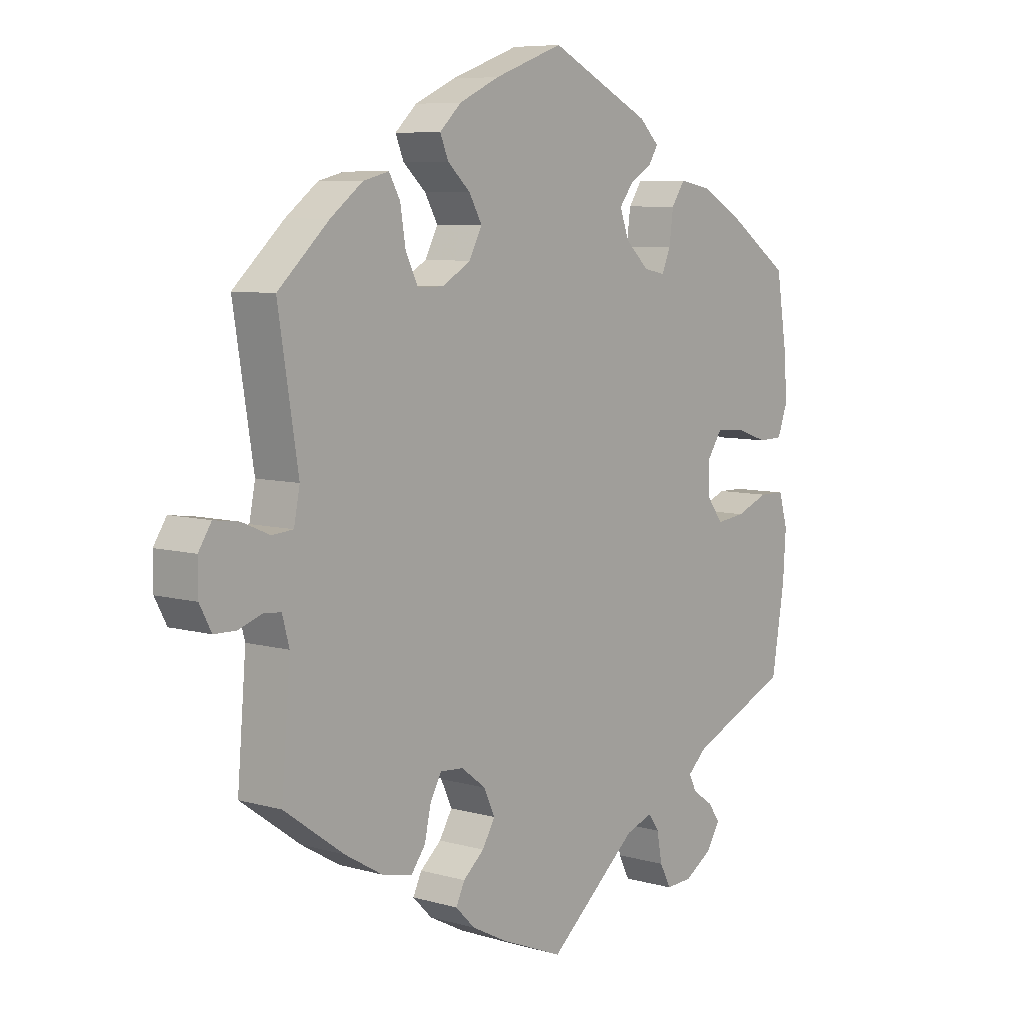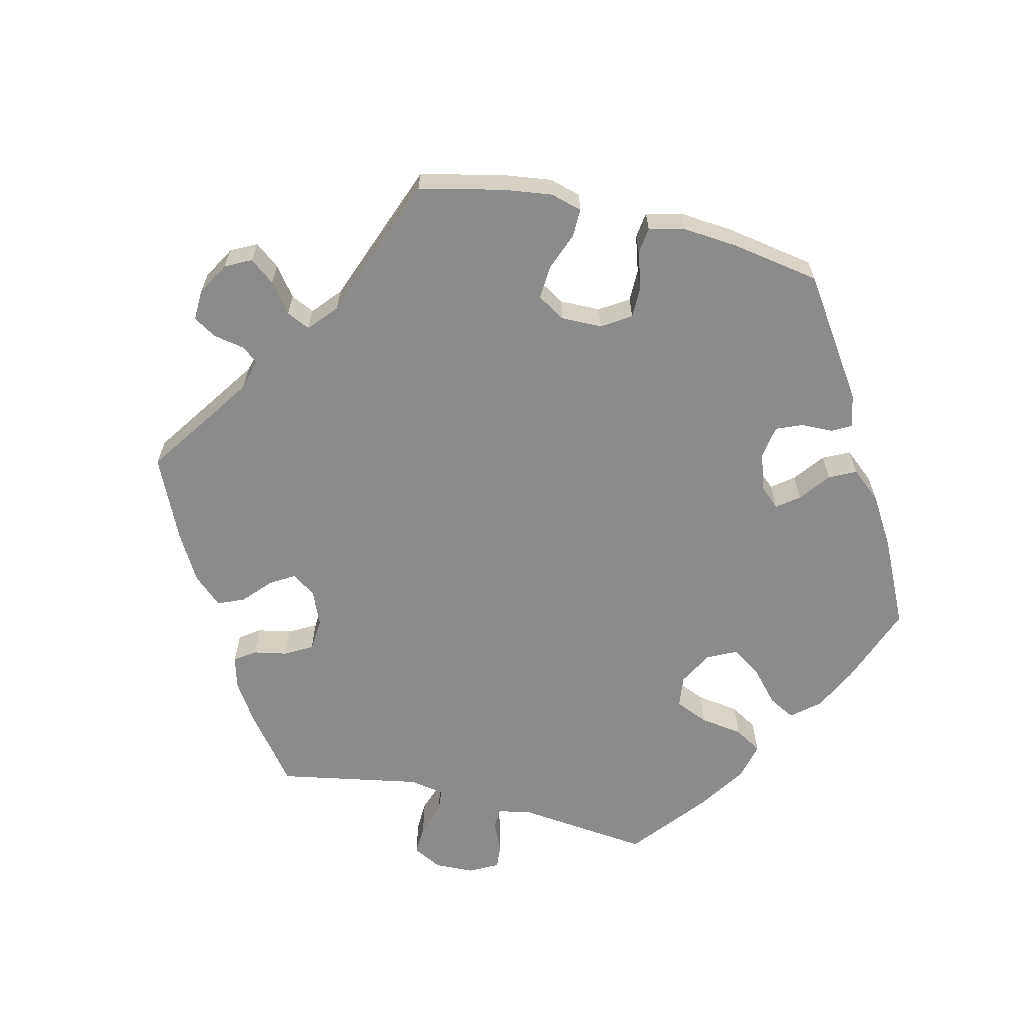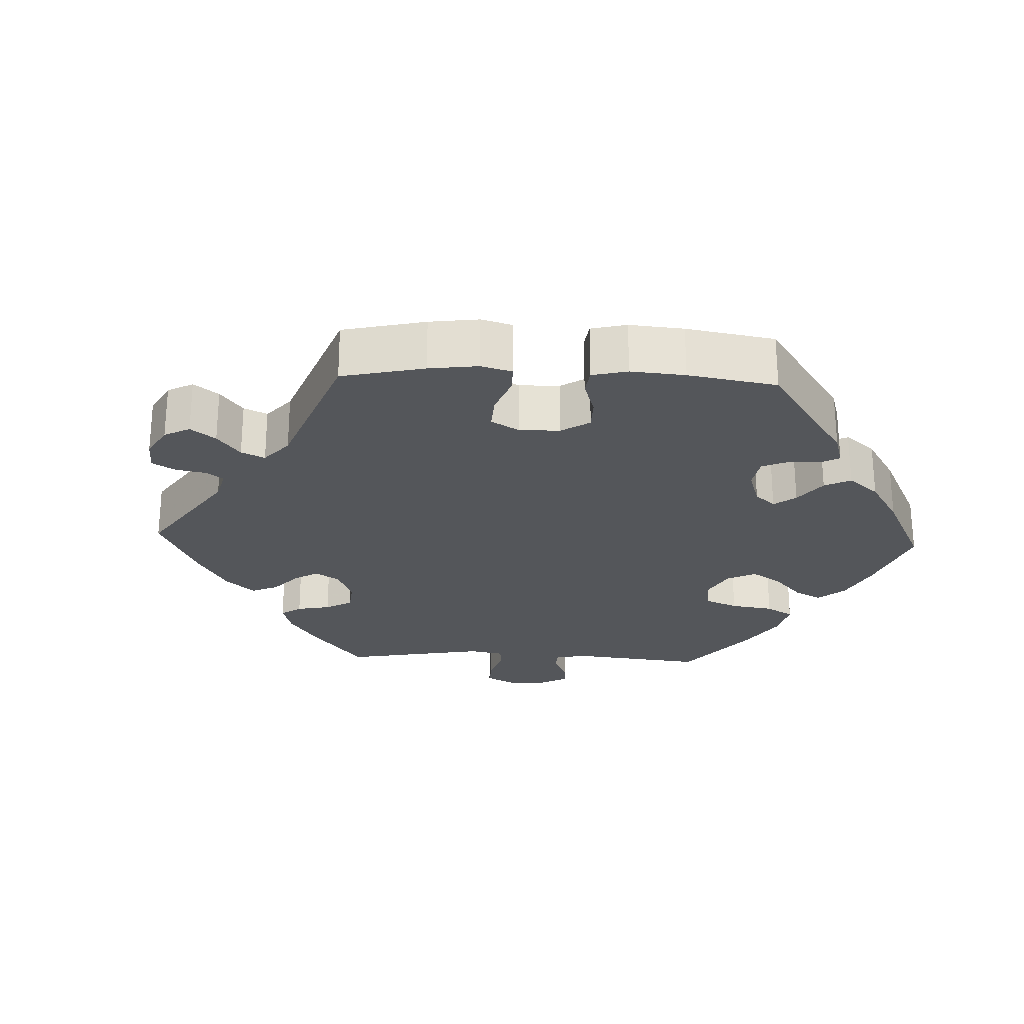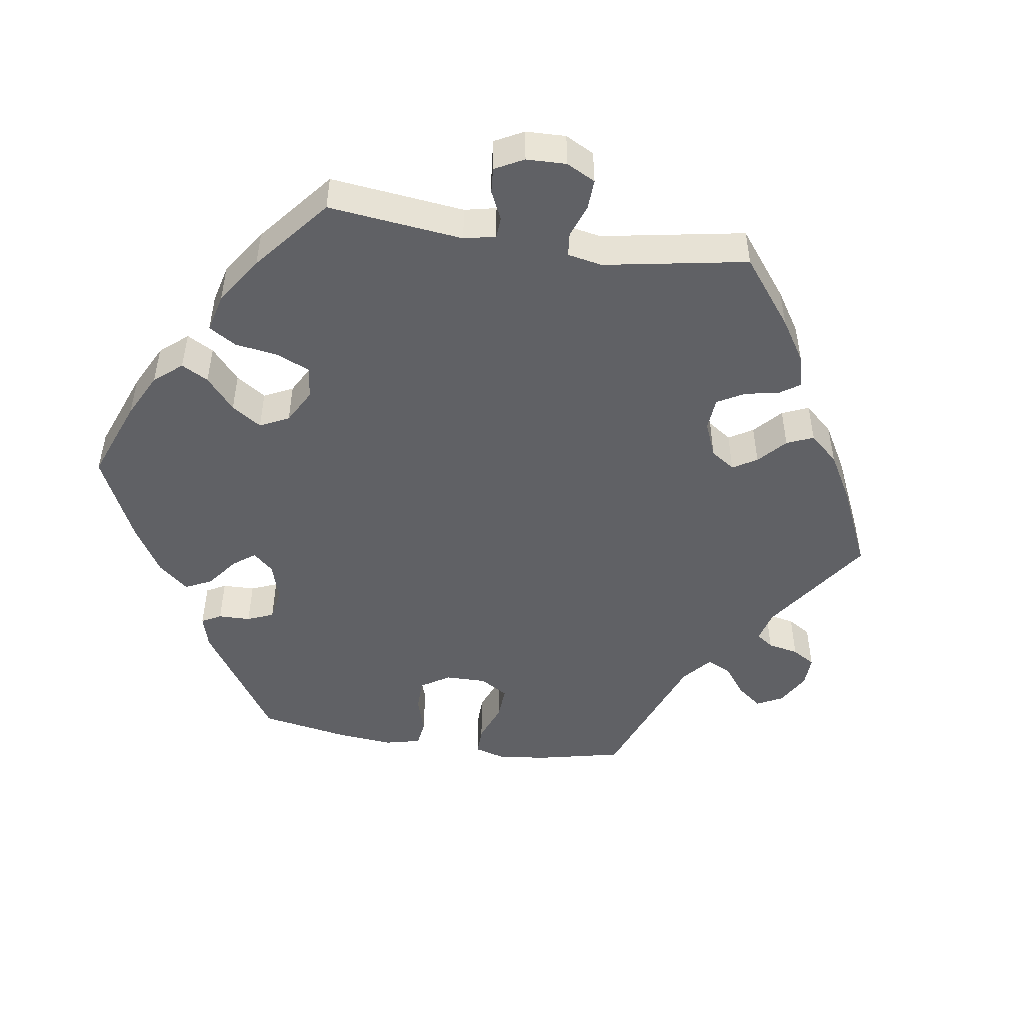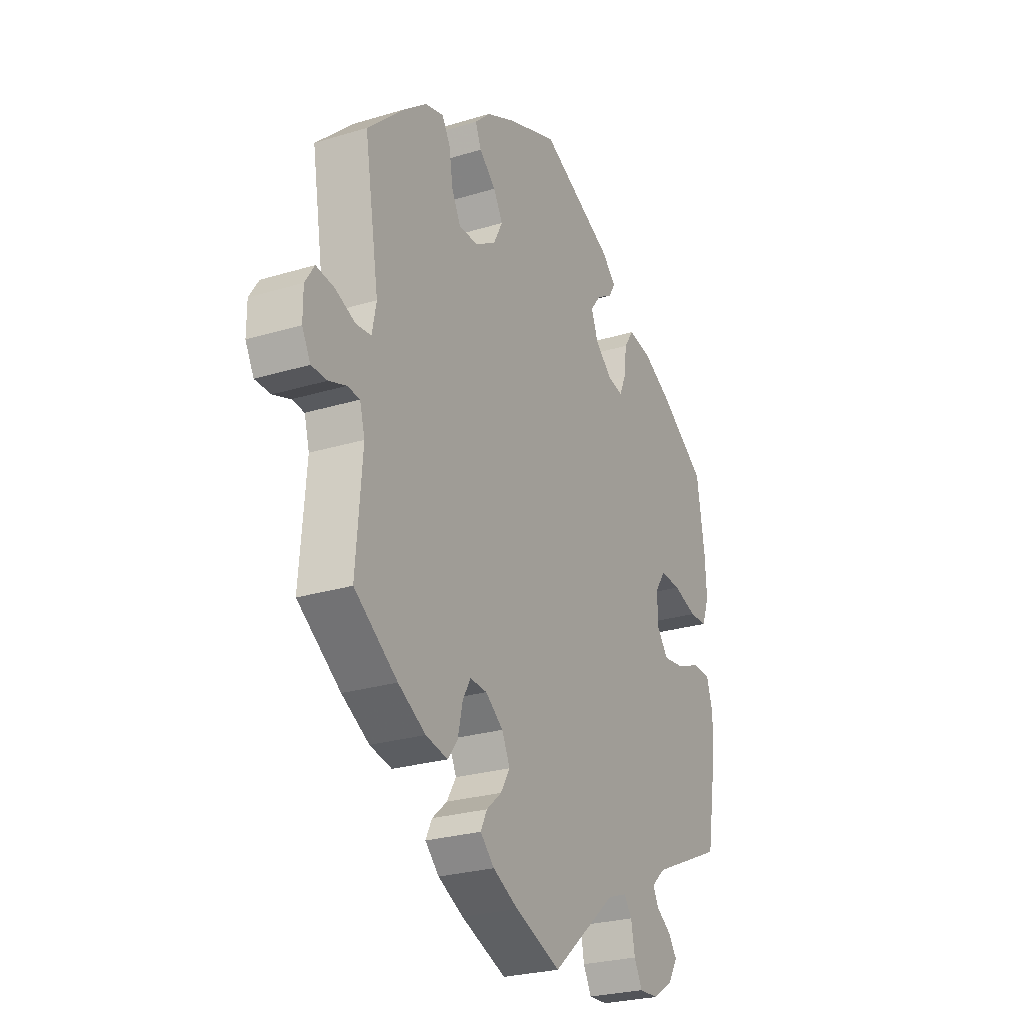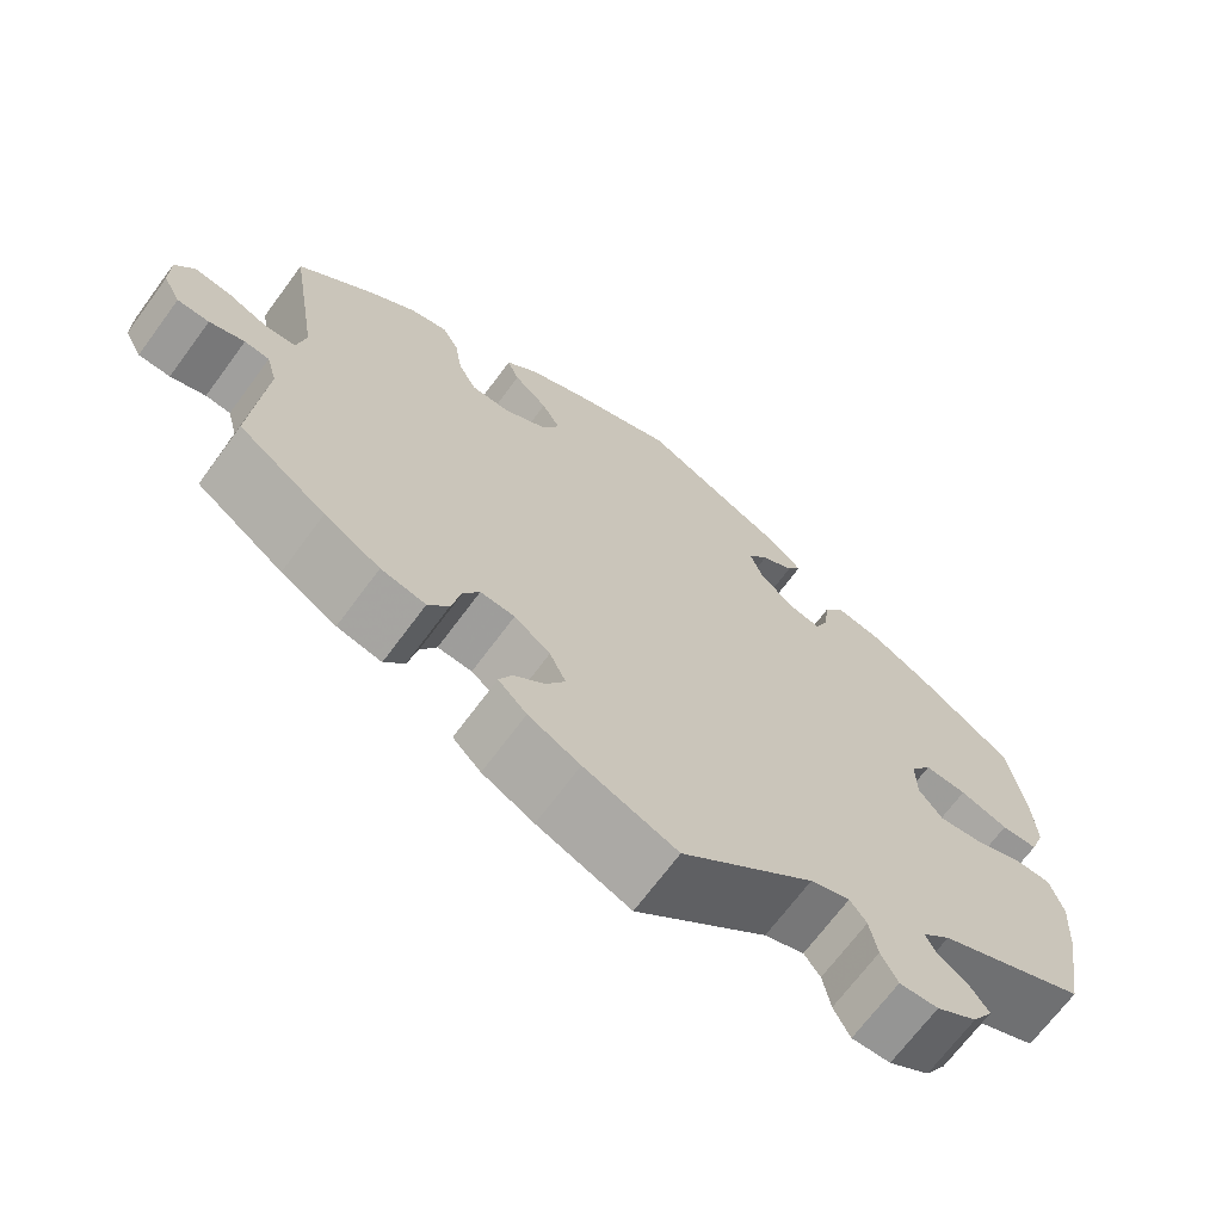
<metadata>
{"format":"obj","ext":"obj","renderer":"f3d","projection":"perspective","resolution":1024,"background":"white","views":[{"elev":7.3,"azim":-50.9,"up":"+Z"},{"elev":-63.9,"azim":-43.3,"up":"+Y"},{"elev":-25.4,"azim":-32.4,"up":"+Y"},{"elev":-48.8,"azim":141.2,"up":"+Y"},{"elev":-25.7,"azim":-63.9,"up":"+Z"},{"elev":-68.7,"azim":-36.4,"up":"+Z"}]}
</metadata>
<code>
v -0.107 0.07 -0.534
v -0.167 0.07 -0.503
v -0.2 0.07 -0.47
v -0.185 0.07 -0.439
v -0.149 0.07 -0.408
v -0.127 0.07 -0.371
v -0.146 0.07 -0.33
v -0.188 0.07 -0.298
v -0.228 0.07 -0.295
v -0.247 0.07 -0.329
v -0.258 0.07 -0.379
v -0.282 0.07 -0.411
v -0.334 0.07 -0.4
v -0.399 0.07 -0.362
v -0.501 0.07 -0.289
v -0.486 0.07 -0.109
v -0.498 0.07 -0.065
v -0.527 0.07 -0.062
v -0.568 0.07 -0.076
v -0.605 0.07 -0.075
v -0.625 0.07 -0.037
v -0.625 0.07 0.015
v -0.603 0.07 0.049
v -0.56 0.07 0.043
v -0.513 0.07 0.023
v -0.477 0.07 0.026
v -0.467 0.07 0.077
v -0.501 0.07 0.289
v -0.414 0.07 0.369
v -0.359 0.07 0.411
v -0.315 0.07 0.422
v -0.296 0.07 0.388
v -0.287 0.07 0.331
v -0.266 0.07 0.289
v -0.221 0.07 0.288
v -0.172 0.07 0.317
v -0.15 0.07 0.359
v -0.172 0.07 0.398
v -0.211 0.07 0.434
v -0.225 0.07 0.468
v -0.188 0.07 0.503
v -0.119 0.07 0.535
v -0.001 0.07 0.578
v 0.173 0.07 0.492
v 0.207 0.07 0.459
v 0.191 0.07 0.433
v 0.153 0.07 0.41
v 0.129 0.07 0.379
v 0.145 0.07 0.336
v 0.185 0.07 0.299
v 0.222 0.07 0.291
v 0.237 0.07 0.326
v 0.244 0.07 0.379
v 0.267 0.07 0.413
v 0.321 0.07 0.403
v 0.39 0.07 0.365
v 0.5 0.07 0.289
v 0.519 0.07 0.17
v 0.523 0.07 0.101
v 0.506 0.07 0.054
v 0.464 0.07 0.053
v 0.408 0.07 0.072
v 0.359 0.07 0.075
v 0.334 0.07 0.038
v 0.335 0.07 -0.016
v 0.362 0.07 -0.052
v 0.412 0.07 -0.046
v 0.468 0.07 -0.024
v 0.512 0.07 -0.025
v 0.527 0.07 -0.077
v 0.522 0.07 -0.156
v 0.5 0.07 -0.289
v 0.328 0.07 -0.364
v 0.295 0.07 -0.394
v 0.308 0.07 -0.42
v 0.344 0.07 -0.445
v 0.364 0.07 -0.474
v 0.34 0.07 -0.512
v 0.293 0.07 -0.541
v 0.248 0.07 -0.543
v 0.229 0.07 -0.506
v 0.22 0.07 -0.458
v 0.201 0.07 -0.432
v 0.155 0.07 -0.448
v 0.001 0.07 -0.578
v -0.107 0 -0.534
v -0.167 0 -0.503
v -0.2 0 -0.47
v -0.185 0 -0.439
v -0.149 0 -0.408
v -0.127 0 -0.371
v -0.146 0 -0.33
v -0.188 0 -0.298
v -0.228 0 -0.295
v -0.247 0 -0.329
v -0.258 0 -0.379
v -0.282 0 -0.411
v -0.334 0 -0.4
v -0.399 0 -0.362
v -0.501 0 -0.289
v -0.486 0 -0.109
v -0.498 0 -0.065
v -0.527 0 -0.062
v -0.568 0 -0.076
v -0.605 0 -0.075
v -0.625 0 -0.037
v -0.625 0 0.015
v -0.603 0 0.049
v -0.56 0 0.043
v -0.513 0 0.023
v -0.477 0 0.026
v -0.467 0 0.077
v -0.501 0 0.289
v -0.414 0 0.369
v -0.359 0 0.411
v -0.315 0 0.422
v -0.296 0 0.388
v -0.287 0 0.331
v -0.266 0 0.289
v -0.221 0 0.288
v -0.172 0 0.317
v -0.15 0 0.359
v -0.172 0 0.398
v -0.211 0 0.434
v -0.225 0 0.468
v -0.188 0 0.503
v -0.119 0 0.535
v -0.001 0 0.578
v 0.173 0 0.492
v 0.207 0 0.459
v 0.191 0 0.433
v 0.153 0 0.41
v 0.129 0 0.379
v 0.145 0 0.336
v 0.185 0 0.299
v 0.222 0 0.291
v 0.237 0 0.326
v 0.244 0 0.379
v 0.267 0 0.413
v 0.321 0 0.403
v 0.39 0 0.365
v 0.5 0 0.289
v 0.519 0 0.17
v 0.523 0 0.101
v 0.506 0 0.054
v 0.464 0 0.053
v 0.408 0 0.072
v 0.359 0 0.075
v 0.334 0 0.038
v 0.335 0 -0.016
v 0.362 0 -0.052
v 0.412 0 -0.046
v 0.468 0 -0.024
v 0.512 0 -0.025
v 0.527 0 -0.077
v 0.522 0 -0.156
v 0.5 0 -0.289
v 0.328 0 -0.364
v 0.295 0 -0.394
v 0.308 0 -0.42
v 0.344 0 -0.445
v 0.364 0 -0.474
v 0.34 0 -0.512
v 0.293 0 -0.541
v 0.248 0 -0.543
v 0.229 0 -0.506
v 0.22 0 -0.458
v 0.201 0 -0.432
v 0.155 0 -0.448
v 0.001 0 -0.578
f 84 85 1 2
f 83 84 2 3
f 79 80 81 82
f 79 82 83
f 78 79 83
f 75 76 77 78
f 74 75 78 83
f 73 74 83 3
f 67 68 69 70
f 66 67 70 71
f 59 60 61 62
f 59 62 63
f 58 59 63
f 57 58 63
f 56 57 63 64
f 52 53 54 55
f 51 52 55 56
f 44 45 46 47
f 44 47 48
f 43 44 48
f 42 43 48 49
f 38 39 40 41
f 37 38 41 42
f 30 31 32 33
f 30 33 34
f 27 28 29 30
f 26 27 30 34
f 22 23 24 25
f 20 21 22 25
f 18 19 20 25
f 17 18 25 26
f 16 17 26 34
f 10 11 12 13
f 9 10 13 14
f 73 3 4 5
f 73 5 6
f 66 71 72 73
f 65 66 73 6
f 64 65 6 7
f 51 56 64 7
f 50 51 7 8
f 37 42 49 50
f 36 37 50 8
f 35 36 8 9
f 15 16 34 35
f 9 14 15 35
f 87 86 170 169
f 88 87 169 168
f 167 166 165 164
f 168 167 164
f 168 164 163
f 163 162 161 160
f 168 163 160 159
f 88 168 159 158
f 155 154 153 152
f 156 155 152 151
f 147 146 145 144
f 148 147 144
f 148 144 143
f 148 143 142
f 149 148 142 141
f 140 139 138 137
f 141 140 137 136
f 132 131 130 129
f 133 132 129
f 133 129 128
f 134 133 128 127
f 126 125 124 123
f 127 126 123 122
f 118 117 116 115
f 119 118 115
f 115 114 113 112
f 119 115 112 111
f 110 109 108 107
f 110 107 106 105
f 110 105 104 103
f 111 110 103 102
f 119 111 102 101
f 98 97 96 95
f 99 98 95 94
f 90 89 88 158
f 91 90 158
f 158 157 156 151
f 91 158 151 150
f 92 91 150 149
f 92 149 141 136
f 93 92 136 135
f 135 134 127 122
f 93 135 122 121
f 94 93 121 120
f 120 119 101 100
f 120 100 99 94
f 1 86 87 2
f 2 87 88 3
f 3 88 89 4
f 4 89 90 5
f 5 90 91 6
f 6 91 92 7
f 7 92 93 8
f 8 93 94 9
f 9 94 95 10
f 10 95 96 11
f 11 96 97 12
f 12 97 98 13
f 13 98 99 14
f 14 99 100 15
f 15 100 101 16
f 16 101 102 17
f 17 102 103 18
f 18 103 104 19
f 19 104 105 20
f 20 105 106 21
f 21 106 107 22
f 22 107 108 23
f 23 108 109 24
f 24 109 110 25
f 25 110 111 26
f 26 111 112 27
f 27 112 113 28
f 28 113 114 29
f 29 114 115 30
f 30 115 116 31
f 31 116 117 32
f 32 117 118 33
f 33 118 119 34
f 34 119 120 35
f 35 120 121 36
f 36 121 122 37
f 37 122 123 38
f 38 123 124 39
f 39 124 125 40
f 40 125 126 41
f 41 126 127 42
f 42 127 128 43
f 43 128 129 44
f 44 129 130 45
f 45 130 131 46
f 46 131 132 47
f 47 132 133 48
f 48 133 134 49
f 49 134 135 50
f 50 135 136 51
f 51 136 137 52
f 52 137 138 53
f 53 138 139 54
f 54 139 140 55
f 55 140 141 56
f 56 141 142 57
f 57 142 143 58
f 58 143 144 59
f 59 144 145 60
f 60 145 146 61
f 61 146 147 62
f 62 147 148 63
f 63 148 149 64
f 64 149 150 65
f 65 150 151 66
f 66 151 152 67
f 67 152 153 68
f 68 153 154 69
f 69 154 155 70
f 70 155 156 71
f 71 156 157 72
f 72 157 158 73
f 73 158 159 74
f 74 159 160 75
f 75 160 161 76
f 76 161 162 77
f 77 162 163 78
f 78 163 164 79
f 79 164 165 80
f 80 165 166 81
f 81 166 167 82
f 82 167 168 83
f 83 168 169 84
f 84 169 170 85
f 85 170 86 1

</code>
